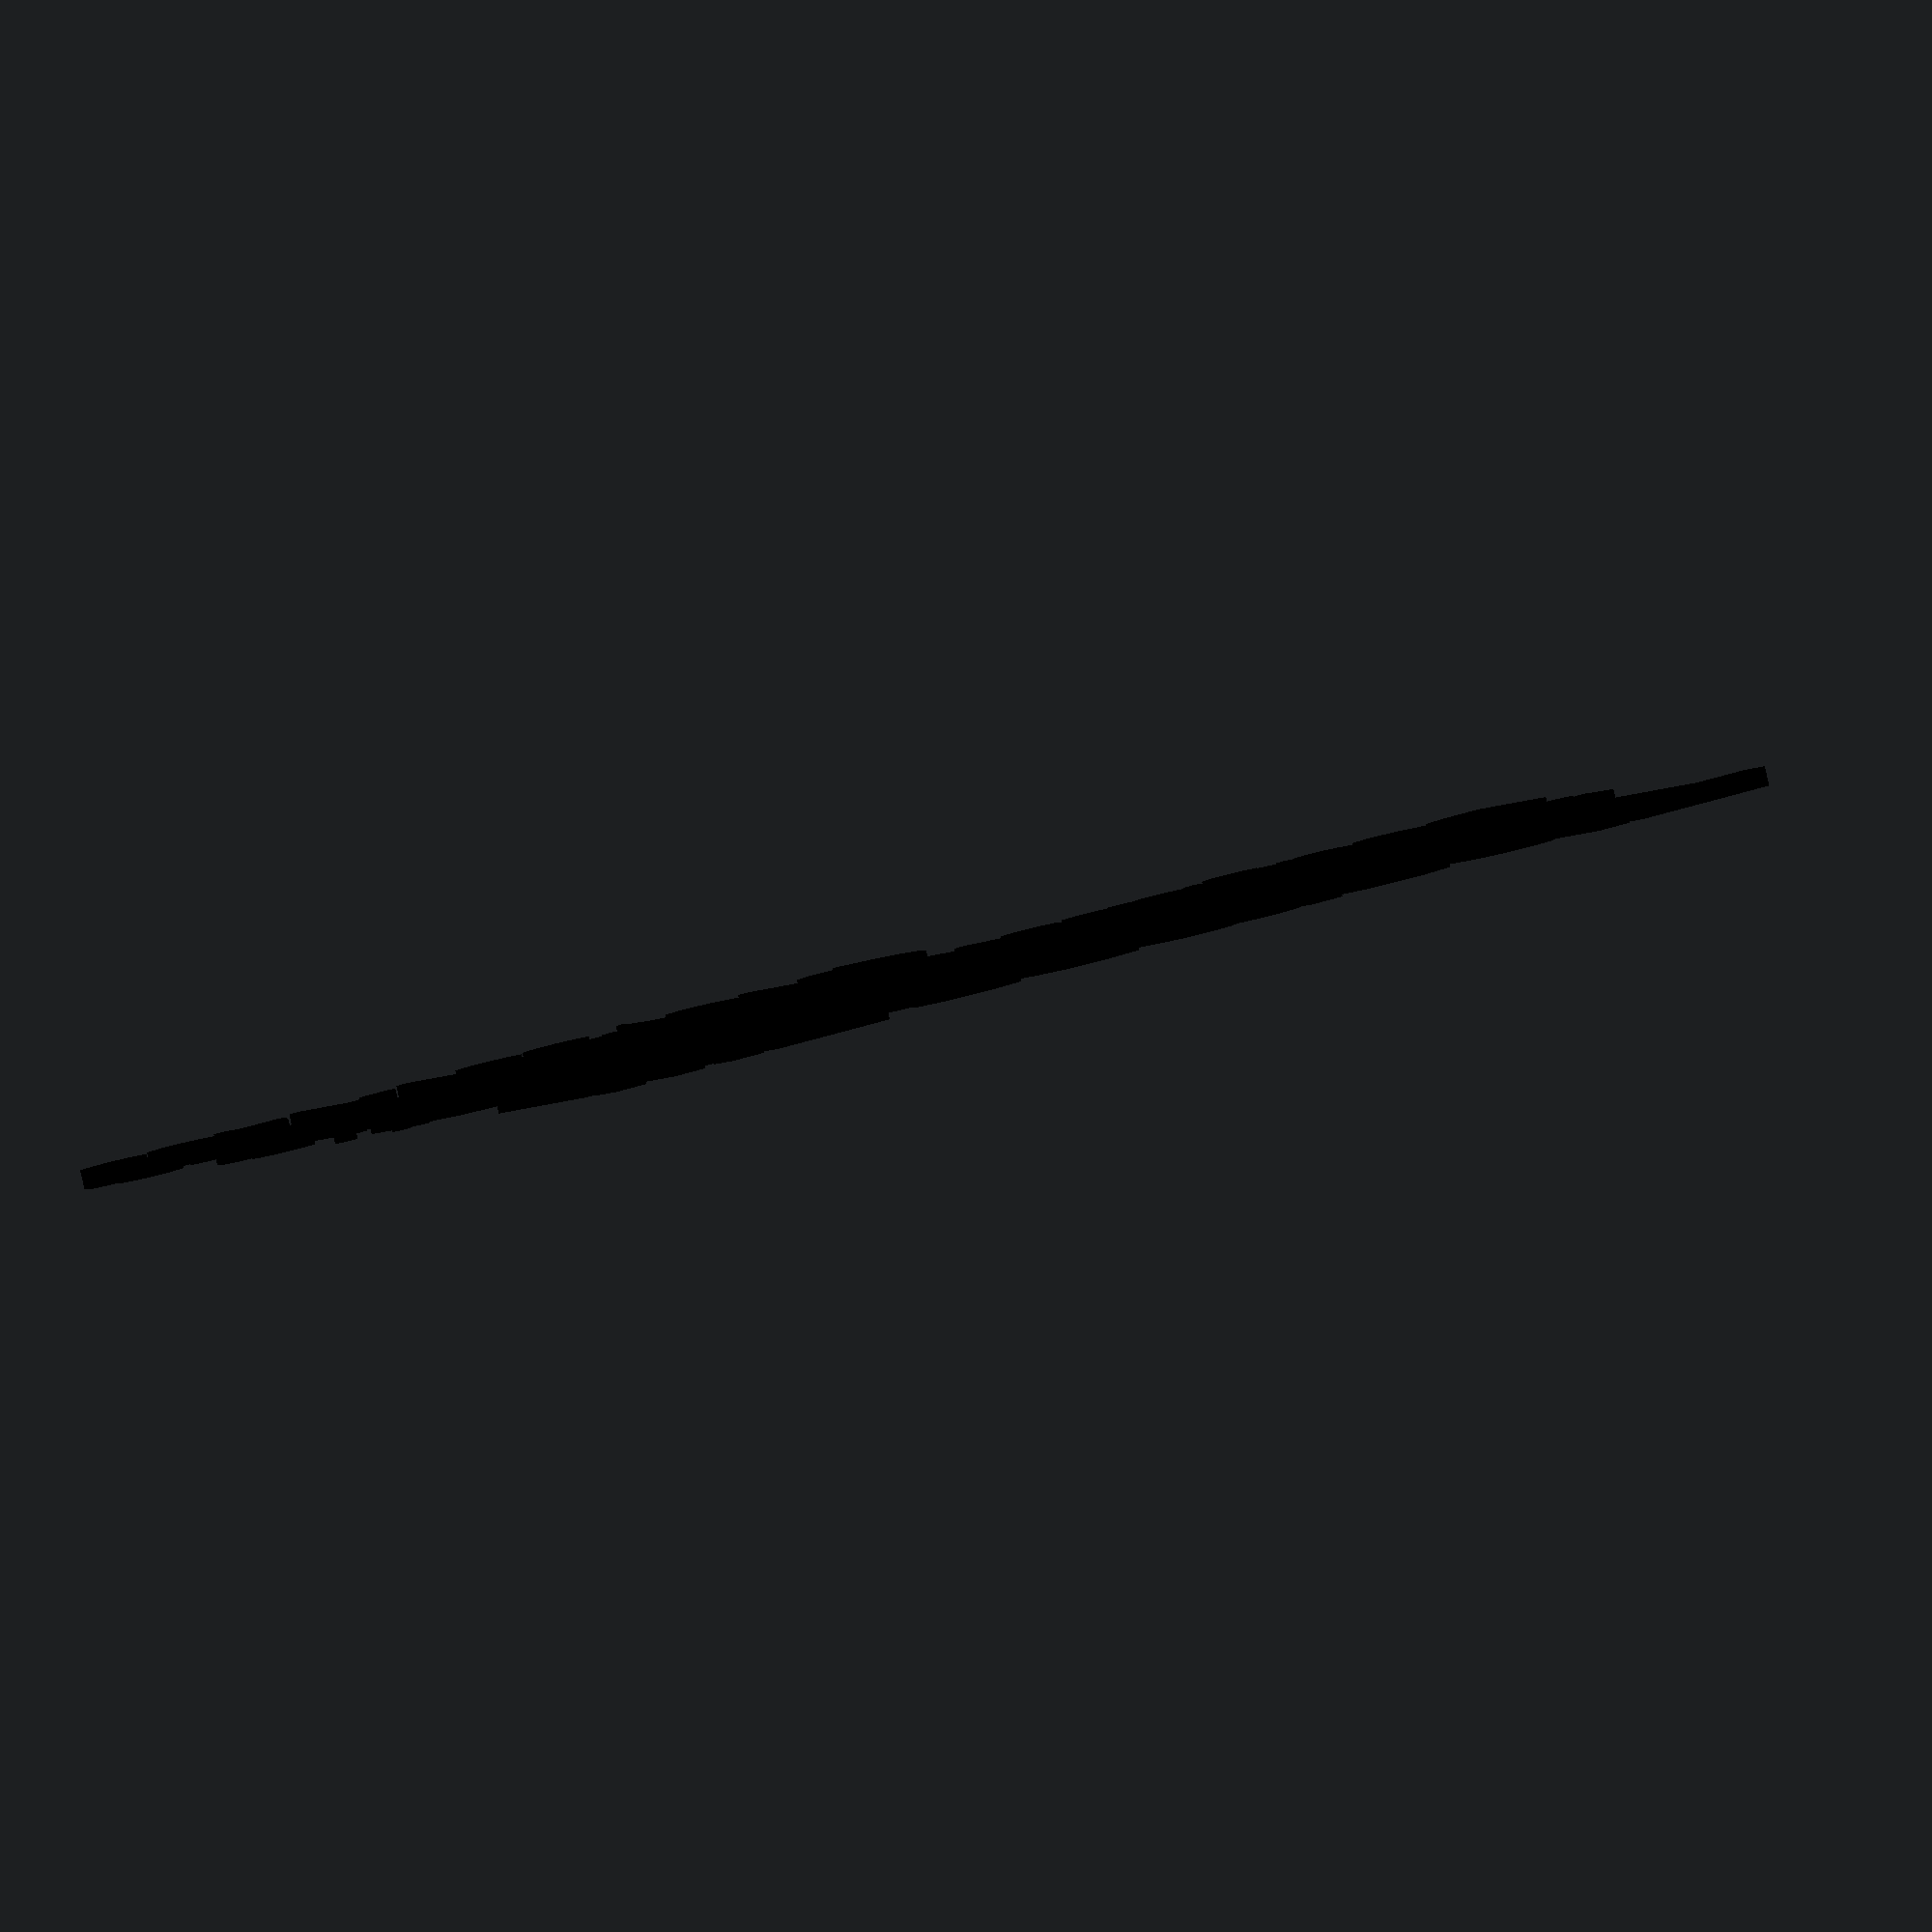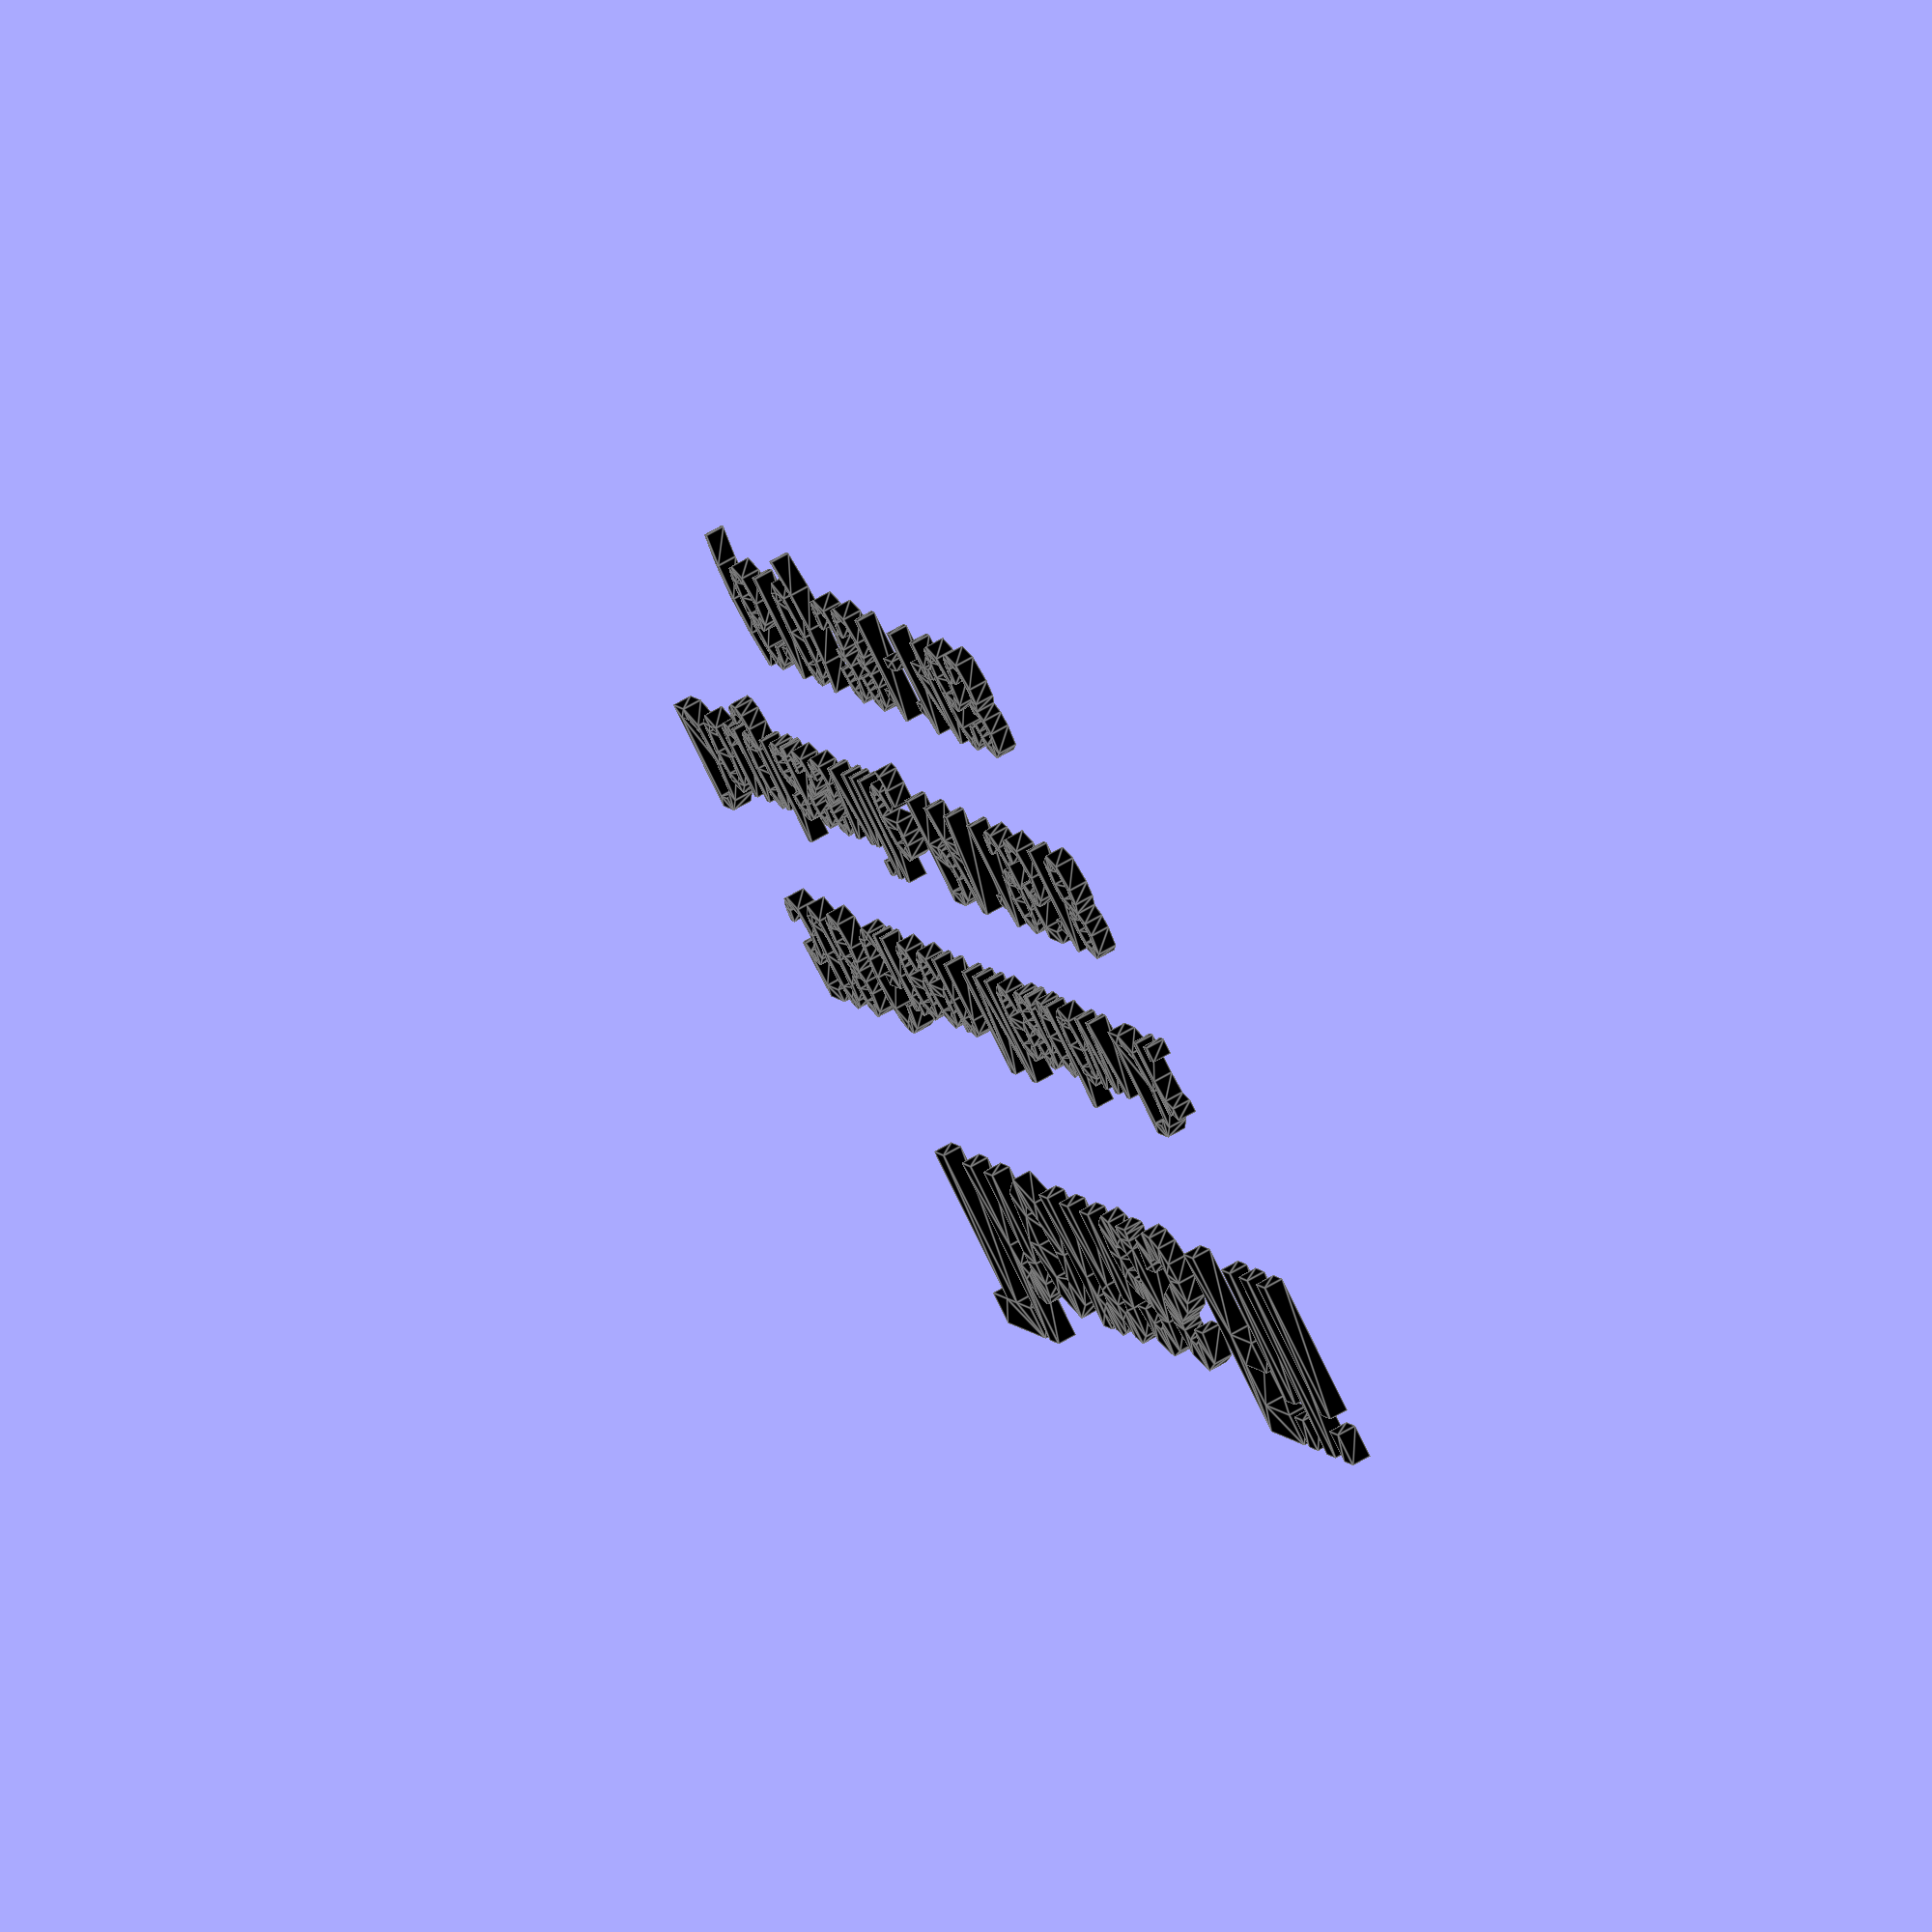
<openscad>
use <MCAD/boxes.scad>;

/* http://worknotes.scripting.com/february2012/22612ByDw/listOfGoogleFonts */

// preview[view:south, tilt:top]

/* [Tag Settings] */

// Width of the tag
tagWidth = 75;
// Height of the tag
tagHeight = 45;
// Depth/thickness of the tag
tagDepth=2;
// Radius of the rounded corners of the tag
cornerRadius = 4;

// Typeface to use. See fonts.google.com for options.
typeface = "Helvetica"; //[ABeeZee,Abel,Abril Fatface,Aclonica,Acme,Actor,Adamina,Advent Pro,Aguafina Script,Akronim,Aladin,Aldrich,Alef,Alegreya,Alegreya SC,Alegreya Sans,Alegreya Sans SC,Alex Brush,Alfa Slab One,Alice,Alike,Alike Angular,Allan,Allerta,Allerta Stencil,Allura,Almendra,Almendra Display,Almendra SC,Amarante,Amaranth,Amatic SC,Amethysta,Amiri,Amita,Anaheim,Andada,Andika,Angkor,Annie Use Your Telescope,Anonymous Pro,Antic,Antic Didone,Antic Slab,Anton,Arapey,Arbutus,Arbutus Slab,Architects Daughter,Archivo Black,Archivo Narrow,Arimo,Arizonia,Armata,Artifika,Arvo,Arya,Asap,Asar,Asset,Astloch,Asul,Atomic Age,Aubrey,Audiowide,Autour One,Average,Average Sans,Averia Gruesa Libre,Averia Libre,Averia Sans Libre,Averia Serif Libre,Bad Script,Balthazar,Bangers,Basic,Battambang,Baumans,Bayon,Belgrano,Belleza,BenchNine,Bentham,Berkshire Swash,Bevan,Bigelow Rules,Bigshot One,Bilbo,Bilbo Swash Caps,Biryani,Bitter,Black Ops One,Bokor,Bonbon,Boogaloo,Bowlby One,Bowlby One SC,Brawler,Bree Serif,Bubblegum Sans,Bubbler One,Buda,Buenard,Butcherman,Butterfly Kids,Cabin,Cabin Condensed,Cabin Sketch,Caesar Dressing,Cagliostro,Calligraffitti,Cambay,Cambo,Candal,Cantarell,Cantata One,Cantora One,Capriola,Cardo,Carme,Carrois Gothic,Carrois Gothic SC,Carter One,Catamaran,Caudex,Caveat,Caveat Brush,Cedarville Cursive,Ceviche One,Changa One,Chango,Chau Philomene One,Chela One,Chelsea Market,Chenla,Cherry Cream Soda,Cherry Swash,Chewy,Chicle,Chivo,Chonburi,Cinzel,Cinzel Decorative,Clicker Script,Coda,Coda Caption,Codystar,Combo,Comfortaa,Coming Soon,Concert One,Condiment,Content,Contrail One,Convergence,Cookie,Copse,Corben,Courgette,Cousine,Coustard,Covered By Your Grace,Crafty Girls,Creepster,Crete Round,Crimson Text,Croissant One,Crushed,Cuprum,Cutive,Cutive Mono,Damion,Dancing Script,Dangrek,Dawning of a New Day,Days One,Dekko,Delius,Delius Swash Caps,Delius Unicase,Della Respira,Denk One,Devonshire,Dhurjati,Didact Gothic,Diplomata,Diplomata SC,Domine,Donegal One,Doppio One,Dorsa,Dosis,Dr Sugiyama,Droid Sans,Droid Sans Mono,Droid Serif,Duru Sans,Dynalight,EB Garamond,Eagle Lake,Eater,Economica,Eczar,Ek Mukta,Electrolize,Elsie,Elsie Swash Caps,Emblema One,Emilys Candy,Engagement,Englebert,Enriqueta,Erica One,Esteban,Euphoria Script,Ewert,Exo,Exo 2,Expletus Sans,Fanwood Text,Fascinate,Fascinate Inline,Faster One,Fasthand,Fauna One,Federant,Federo,Felipa,Fenix,Finger Paint,Fira Mono,Fira Sans,Fjalla One,Fjord One,Flamenco,Flavors,Fondamento,Fontdiner Swanky,Forum,Francois One,Freckle Face,Fredericka the Great,Fredoka One,Freehand,Fresca,Frijole,Fruktur,Fugaz One,GFS Didot,GFS Neohellenic,Gabriela,Gafata,Galdeano,Galindo,Gentium Basic,Gentium Book Basic,Geo,Geostar,Geostar Fill,Germania One,Gidugu,Gilda Display,Give You Glory,Glass Antiqua,Glegoo,Gloria Hallelujah,Goblin One,Gochi Hand,Gorditas,Goudy Bookletter 1911,Graduate,Grand Hotel,Gravitas One,Great Vibes,Griffy,Gruppo,Gudea,Gurajada,Habibi,Halant,Hammersmith One,Hanalei,Hanalei Fill,Handlee,Hanuman,Happy Monkey,Headland One,Henny Penny,Herr Von Muellerhoff,Hind,Hind Siliguri,Hind Vadodara,Holtwood One SC,Homemade Apple,Homenaje,IM Fell DW Pica,IM Fell DW Pica SC,IM Fell Double Pica,IM Fell Double Pica SC,IM Fell English,IM Fell English SC,IM Fell French Canon,IM Fell French Canon SC,IM Fell Great Primer,IM Fell Great Primer SC,Iceberg,Iceland,Imprima,Inconsolata,Inder,Indie Flower,Inika,Inknut Antiqua,Irish Grover,Istok Web,Italiana,Italianno,Itim,Jacques Francois,Jacques Francois Shadow,Jaldi,Jim Nightshade,Jockey One,Jolly Lodger,Josefin Sans,Josefin Slab,Joti One,Judson,Julee,Julius Sans One,Junge,Jura,Just Another Hand,Just Me Again Down Here,Kadwa,Kalam,Kameron,Kantumruy,Karla,Karma,Kaushan Script,Kavoon,Kdam Thmor,Keania One,Kelly Slab,Kenia,Khand,Khmer,Khula,Kite One,Knewave,Kotta One,Koulen,Kranky,Kreon,Kristi,Krona One,Kurale,La Belle Aurore,Laila,Lakki Reddy,Lancelot,Lateef,Lato,League Script,Leckerli One,Ledger,Lekton,Lemon,Libre Baskerville,Life Savers,Lilita One,Lily Script One,Limelight,Linden Hill,Lobster,Lobster Two,Londrina Outline,Londrina Shadow,Londrina Sketch,Londrina Solid,Lora,Love Ya Like A Sister,Loved by the King,Lovers Quarrel,Luckiest Guy,Lusitana,Lustria,Macondo,Macondo Swash Caps,Magra,Maiden Orange,Mako,Mallanna,Mandali,Marcellus,Marcellus SC,Marck Script,Margarine,Marko One,Marmelad,Martel,Martel Sans,Marvel,Mate,Mate SC,Maven Pro,McLaren,Meddon,MedievalSharp,Medula One,Megrim,Meie Script,Merienda,Merienda One,Merriweather,Merriweather Sans,Metal,Metal Mania,Metamorphous,Metrophobic,Michroma,Milonga,Miltonian,Miltonian Tattoo,Miniver,Miss Fajardose,Modak,Modern Antiqua,Molengo,Molle,Monda,Monofett,Monoton,Monsieur La Doulaise,Montaga,Montez,Montserrat,Montserrat Alternates,Montserrat Subrayada,Moul,Moulpali,Mountains of Christmas,Mouse Memoirs,Mr Bedfort,Mr Dafoe,Mr De Haviland,Mrs Saint Delafield,Mrs Sheppards,Muli,Mystery Quest,NTR,Neucha,Neuton,New Rocker,News Cycle,Niconne,Nixie One,Nobile,Nokora,Norican,Nosifer,Nothing You Could Do,Noticia Text,Noto Sans,Noto Serif,Nova Cut,Nova Flat,Nova Mono,Nova Oval,Nova Round,Nova Script,Nova Slim,Nova Square,Numans,Nunito,Odor Mean Chey,Offside,Old Standard TT,Oldenburg,Oleo Script,Oleo Script Swash Caps,Open Sans,Open Sans Condensed,Oranienbaum,Orbitron,Oregano,Orienta,Original Surfer,Oswald,Over the Rainbow,Overlock,Overlock SC,Ovo,Oxygen,Oxygen Mono,PT Mono,PT Sans,PT Sans Caption,PT Sans Narrow,PT Serif,PT Serif Caption,Pacifico,Palanquin,Palanquin Dark,Paprika,Parisienne,Passero One,Passion One,Pathway Gothic One,Patrick Hand,Patrick Hand SC,Patua One,Paytone One,Peddana,Peralta,Permanent Marker,Petit Formal Script,Petrona,Philosopher,Piedra,Pinyon Script,Pirata One,Plaster,Play,Playball,Playfair Display,Playfair Display SC,Podkova,Poiret One,Poller One,Poly,Pompiere,Pontano Sans,Poppins,Port Lligat Sans,Port Lligat Slab,Pragati Narrow,Prata,Preahvihear,Press Start 2P,Princess Sofia,Prociono,Prosto One,Puritan,Purple Purse,Quando,Quantico,Quattrocento,Quattrocento Sans,Questrial,Quicksand,Quintessential,Qwigley,Racing Sans One,Radley,Rajdhani,Raleway,Raleway Dots,Ramabhadra,Ramaraja,Rambla,Rammetto One,Ranchers,Rancho,Ranga,Rationale,Ravi Prakash,Redressed,Reenie Beanie,Revalia,Rhodium Libre,Ribeye,Ribeye Marrow,Righteous,Risque,Roboto,Roboto Condensed,Roboto Mono,Roboto Slab,Rochester,Rock Salt,Rokkitt,Romanesco,Ropa Sans,Rosario,Rosarivo,Rouge Script,Rozha One,Rubik,Rubik Mono One,Rubik One,Ruda,Rufina,Ruge Boogie,Ruluko,Rum Raisin,Ruslan Display,Russo One,Ruthie,Rye,Sacramento,Sahitya,Sail,Salsa,Sanchez,Sancreek,Sansita One,Sarala,Sarina,Sarpanch,Satisfy,Scada,Scheherazade,Schoolbell,Seaweed Script,Sevillana,Seymour One,Shadows Into Light,Shadows Into Light Two,Shanti,Share,Share Tech,Share Tech Mono,Shojumaru,Short Stack,Siemreap,Sigmar One,Signika,Signika Negative,Simonetta,Sintony,Sirin Stencil,Six Caps,Skranji,Slabo 13px,Slabo 27px,Slackey,Smokum,Smythe,Sniglet,Snippet,Snowburst One,Sofadi One,Sofia,Sonsie One,Sorts Mill Goudy,Source Code Pro,Source Sans Pro,Source Serif Pro,Special Elite,Spicy Rice,Spinnaker,Spirax,Squada One,Sree Krushnadevaraya,Stalemate,Stalinist One,Stardos Stencil,Stint Ultra Condensed,Stint Ultra Expanded,Stoke,Strait,Sue Ellen Francisco,Sumana,Sunshiney,Supermercado One,Sura,Suranna,Suravaram,Suwannaphum,Swanky and Moo Moo,Syncopate,Tangerine,Taprom,Tauri,Teko,Telex,Tenali Ramakrishna,Tenor Sans,Text Me One,The Girl Next Door,Tienne,Tillana,Timmana,Tinos,Titan One,Titillium Web,Trade Winds,Trocchi,Trochut,Trykker,Tulpen One,Ubuntu,Ubuntu Condensed,Ubuntu Mono,Ultra,Uncial Antiqua,Underdog,Unica One,UnifrakturCook,UnifrakturMaguntia,Unkempt,Unlock,Unna,VT323,Vampiro One,Varela,Varela Round,Vast Shadow,Vesper Libre,Vibur,Vidaloka,Viga,Voces,Volkhov,Vollkorn,Voltaire,Waiting for the Sunrise,Wallpoet,Walter Turncoat,Warnes,Wellfleet,Wendy One,Wire One,Work Sans,Yanone Kaffeesatz,Yantramanav,Yellowtail,Yeseva One,Yesteryear,Zeyada]

// The position of the tag hole -- within the tag or sticking out from it
tagHolePosition = 0; // [0:Inside Lip,1:Outside Lip]
// Width of the tag hole
tagHoleWidth = 15; 
// Height of the tag hole
tagHoleHeight = 4;

// Include a lip around the outside of the tag
useLip = true;
// How wide should the lip be?
lipWidth=3;
// How thick should the lip be?
lipDepth = 1;

/* [Tag Text] */
// Left or right align the text on the tag
text_horizonal_alignment="right"; // [left:Left Aligned,right:Right Aligned]

// Should the text be raised or inset from the tag
text_position=1; //[1:Outset,-1:Inset]

// Spacing between the icon, lip or edge of tag and the text.
textPadding=2;
// Spacing between each line of text on the tag
line_spacing=4;

// Text of line 1
line_1_text="Thomas Fili";
// Font style. See fonts.google.com for options.
line_1_style="Bold"; 
// Size of line 1 text, in mm.
line_1_size=7;
// Amount of inset or outset for line 1
line_1_depth=.7;

// Text of line 2
line_2_text="508 Green Meadow Dr.";
// Font style. See fonts.google.com for options.
line_2_style="";
// Size of line 2 text, in mm. Zero to disable.
line_2_size=4;
// Amount of inset or outset for line 2
line_2_depth=.7;

// Text of line 3
line_3_text="Douglassville, PA 19518";
// Font style. See fonts.google.com for options.
line_3_style="";
// Size of line 3 text, in mm. Zero to disable.
line_3_size=4;
// Amount of inset or outset for line 3
line_3_depth=.7;

// Text of line 4
line_4_text="(610) 331-1463";
// Font style. See fonts.google.com for options.
line_4_style = "";
// Size of line 4 text, in mm. Zero to disable.
line_4_size=4;
// Amount of inset or outset for line 4
line_4_depth=.7;


/* [Hidden] */
fudge = .1;
$fn=24;
textfn=12;
textvalign="center";
iconSpacing = 0;
textColor="black";


difference() {
    if (text_position == 1)
    {
        union() {
            // render the tag
            render_tag();

            // render the text
            render_text();
        }
    } else {
        difference() {
            // render the tag
            render_tag();

            // render the text
            render_text();
            
        }
    }
    
    if (tagHolePosition == 0) // inside the tag
    {
        translate([-(tagWidth/2) + lipWidth + tagHoleHeight, 0, 0])
        roundedBox([tagHoleHeight, tagHoleWidth, 50], tagHoleHeight/2, sidesonly=true);
    }
    
    if (tagHolePosition == 1) // outside the tag
    {
        translate([-(tagWidth/2) - lipWidth - tagHoleHeight/2, 0, 0])
        roundedBox([tagHoleHeight, tagHoleWidth, 50], tagHoleHeight/2, sidesonly=true);
    }
}

module render_text()
{

    // render text

    textHeight = line_1_size + line_2_size + (line_2_size > 0 ? line_spacing : 0) + line_3_size + (line_3_size > 0 ? line_spacing : 0) + line_4_size + (line_4_size > 0 ? line_spacing : 0);

    echo("Text box height: ", textHeight);


    textOrigin = (text_horizonal_alignment=="right" ? tagWidth/2-lipWidth-textPadding : -(tagWidth/2) + iconSpacing + textPadding + lipWidth + (tagHolePosition == 0 ? tagHoleHeight * 2 : 0));

    // line 1
    line_1_y = textHeight/2-line_1_size/2;
    line_1_font = str(typeface,(line_1_style != "" ? str(":style=",line_1_style) : ""));
    echo("line_1_: ", line_1_y, " Font: ",line_1_font);
    translate([textOrigin,line_1_y,tagDepth/2+line_1_depth/2*text_position])
        color(textColor)
            linear_extrude(height=line_1_depth, center=true)
                text($fn=textfn, line_1_text,font=line_1_font, valign=textvalign, halign=text_horizonal_alignment, size=line_1_size);


    // line 2
    if (line_2_size > 0)
    {
        line_2_y = line_1_y-line_1_size-line_spacing;
        line_2_font = str(typeface,(line_2_style != "" ? str(":style=",line_2_style) : ""));
        echo("line_2_: ", line_2_y, " Font: ",line_2_font);
        translate([textOrigin,line_2_y,tagDepth/2+line_2_depth/2*text_position])
            color(textColor)
                linear_extrude(height=line_2_depth, center=true)
                    text($fn=textfn, line_2_text,font=line_2_font, valign=textvalign, halign=text_horizonal_alignment, size=line_2_size);

        // line 3
        if (line_3_size > 0)
        {
            line_3_y = line_2_y-line_2_size-line_spacing;
            line_3_font = str(typeface,(line_3_style != "" ? str(":style=",line_3_style) : ""));
            echo("line_3_: ", line_3_y, " Font: ",line_3_font);
            translate([textOrigin,line_3_y,tagDepth/2+line_3_depth/2*text_position])
                color(textColor)
                    linear_extrude(height=line_3_depth, center=true)
                        text($fn=textfn, line_3_text,font=line_3_font, valign=textvalign, halign=text_horizonal_alignment, size=line_3_size);
            // line 4
            if (line_4_size > 0)
            {
                line_4_y = line_3_y-line_3_size-line_spacing;
                line_4_font = str(typeface,(line_4_style != "" ? str(":style=",line_4_style) : ""));
            echo("line_4_: ", line_4_y, " Font: ",line_4_font);
                translate([textOrigin,line_4_y,tagDepth/2+line_4_depth/2*text_position])
                    color(textColor)
                        linear_extrude(height=line_4_depth, center=true)
                            text($fn=textfn, line_4_text,font=line_4_font, valign=textvalign, halign=text_horizonal_alignment, size=line_4_size);
            }       
        }
    }
}
    

module render_tag()
{
    // the base of the tag
    roundedBox([tagWidth,tagHeight,tagDepth], cornerRadius, true);
    
    if (tagHolePosition == 1)
    {
        translate([-tagWidth/2, 0,0])
            roundedBox([tagHoleHeight*5, tagHoleWidth+tagHoleHeight*2, tagDepth], tagHoleHeight/2, true);
    }

    // the lip
    if (useLip)
    {
        
        translate([0,0,tagDepth/2+lipDepth/2])
            difference() {
                roundedBox([tagWidth,tagHeight,lipDepth], cornerRadius, true);
                translate([0,0,0])
                    roundedBox([tagWidth-lipWidth*2,tagHeight-lipWidth*2,lipDepth+fudge], cornerRadius, true);
            }
        
    }
}

</openscad>
<views>
elev=92.2 azim=323.2 roll=193.3 proj=o view=solid
elev=109.2 azim=61.9 roll=299.7 proj=o view=edges
</views>
